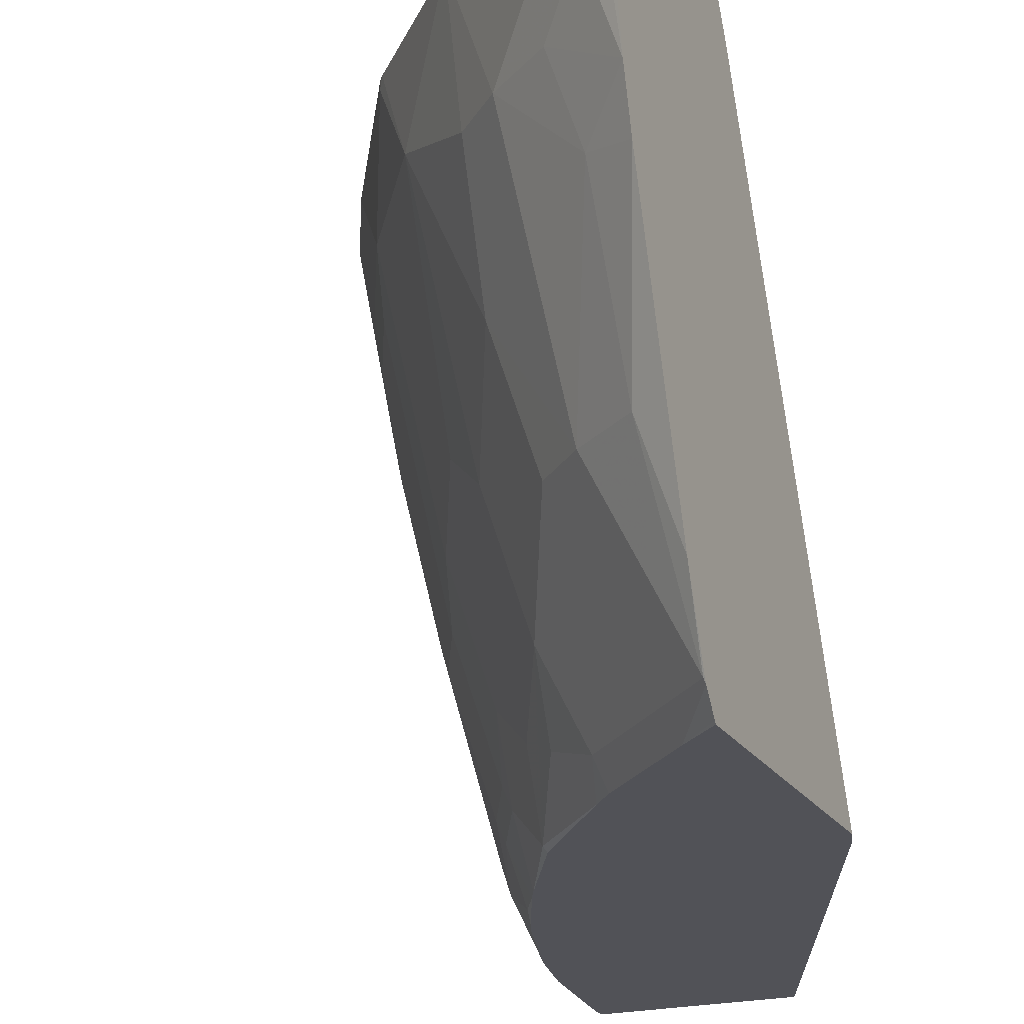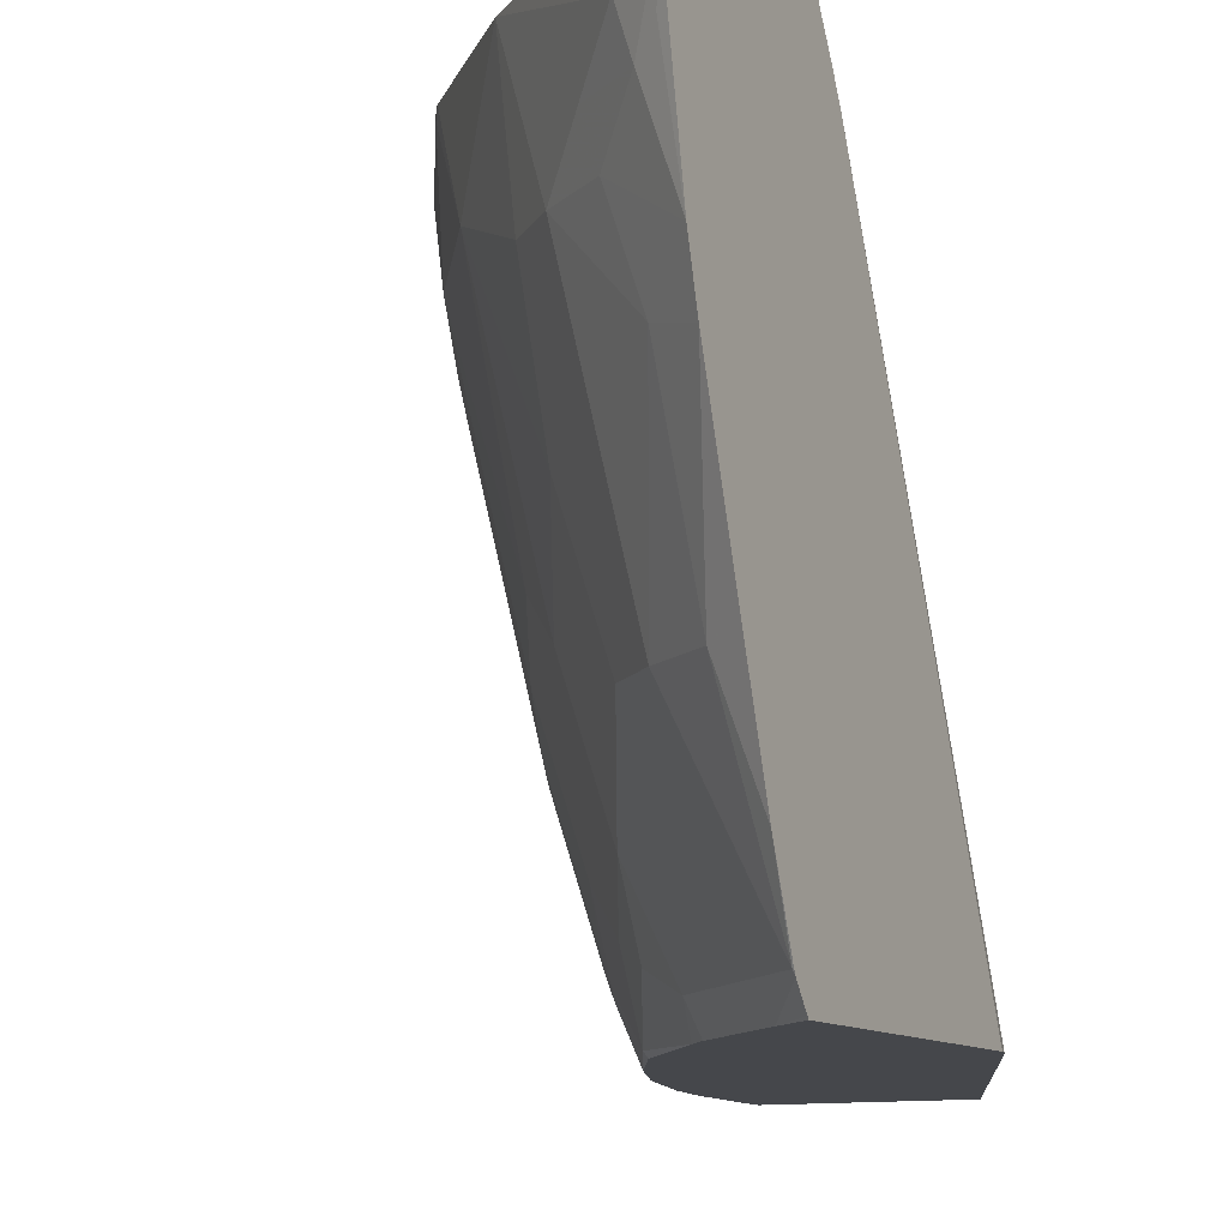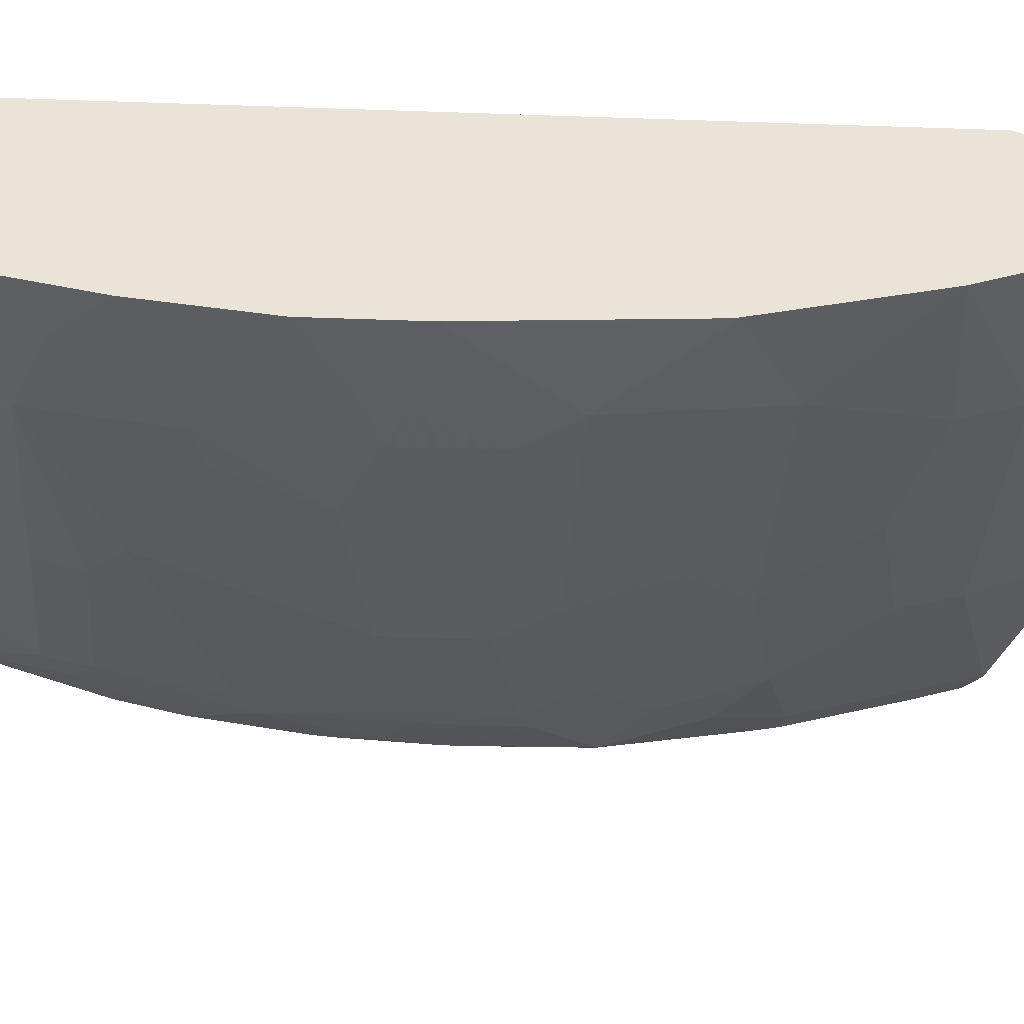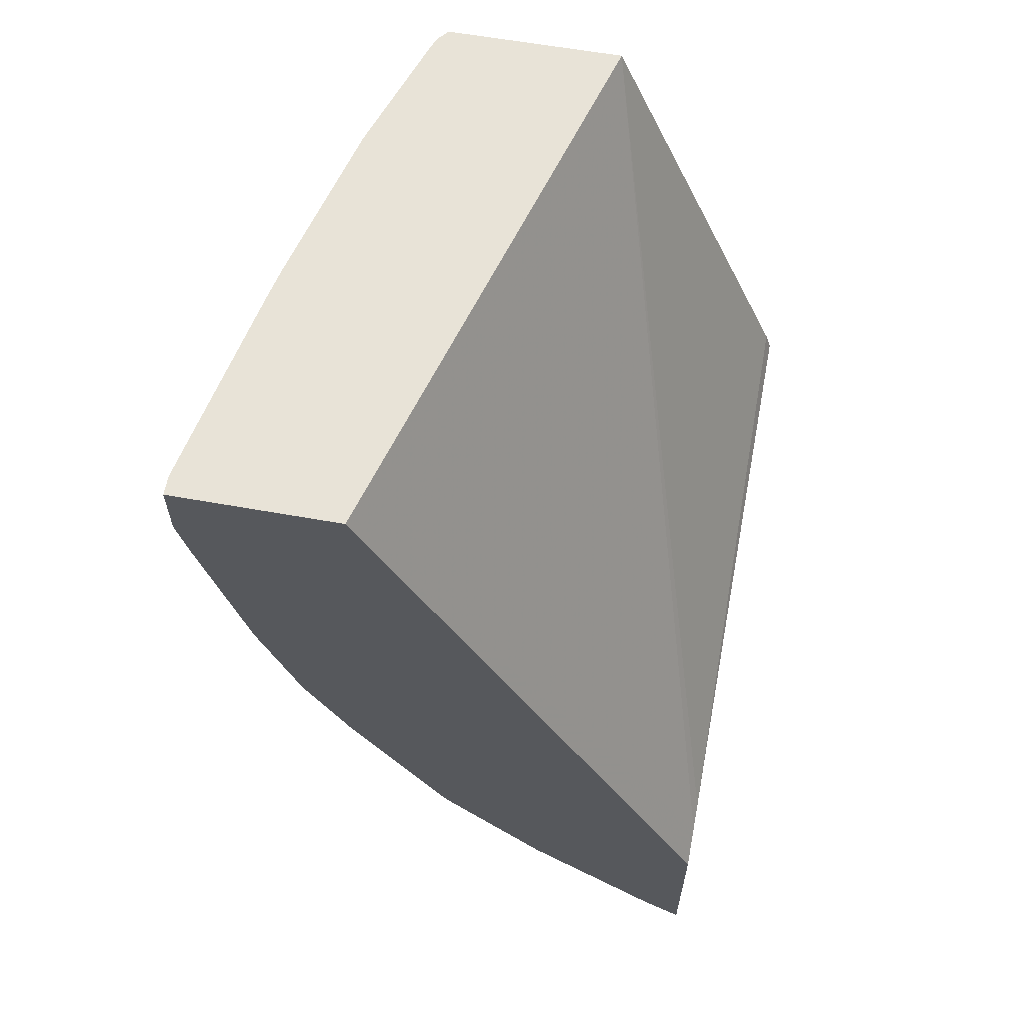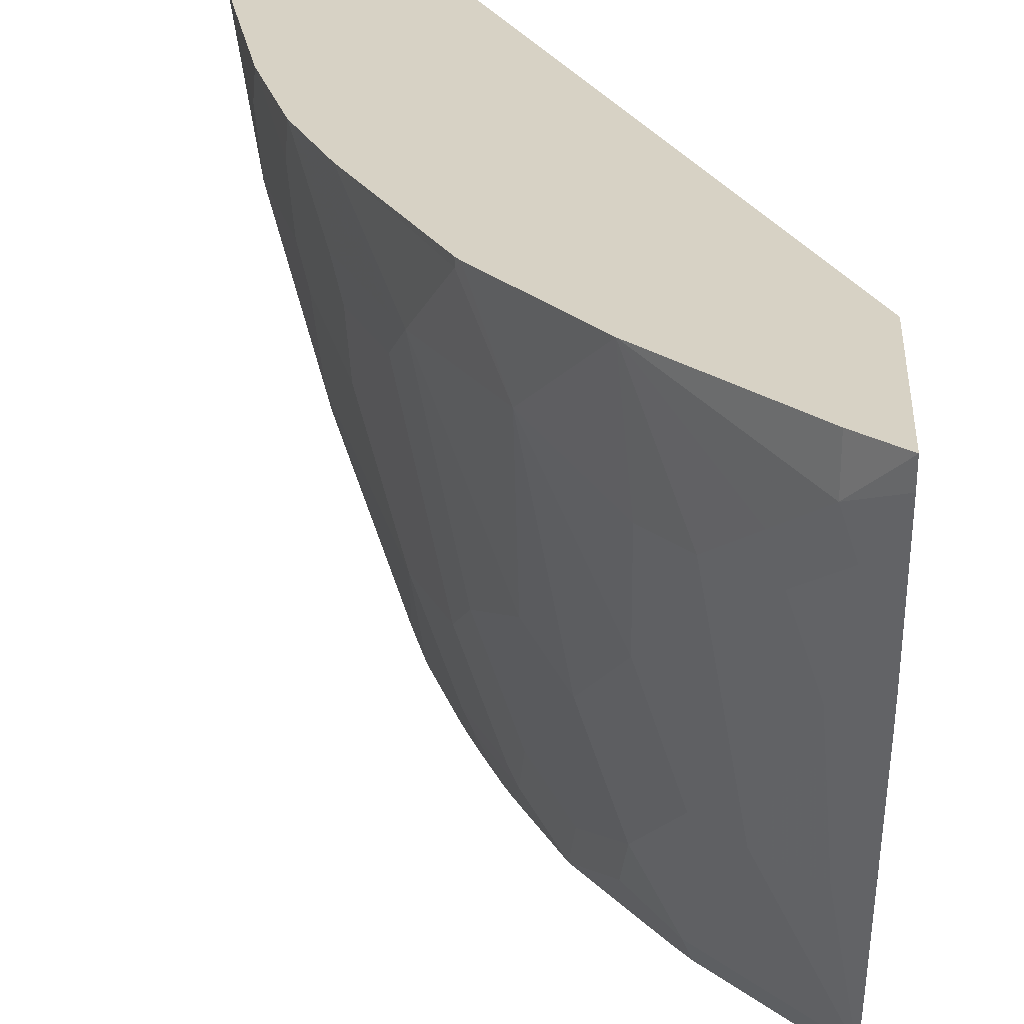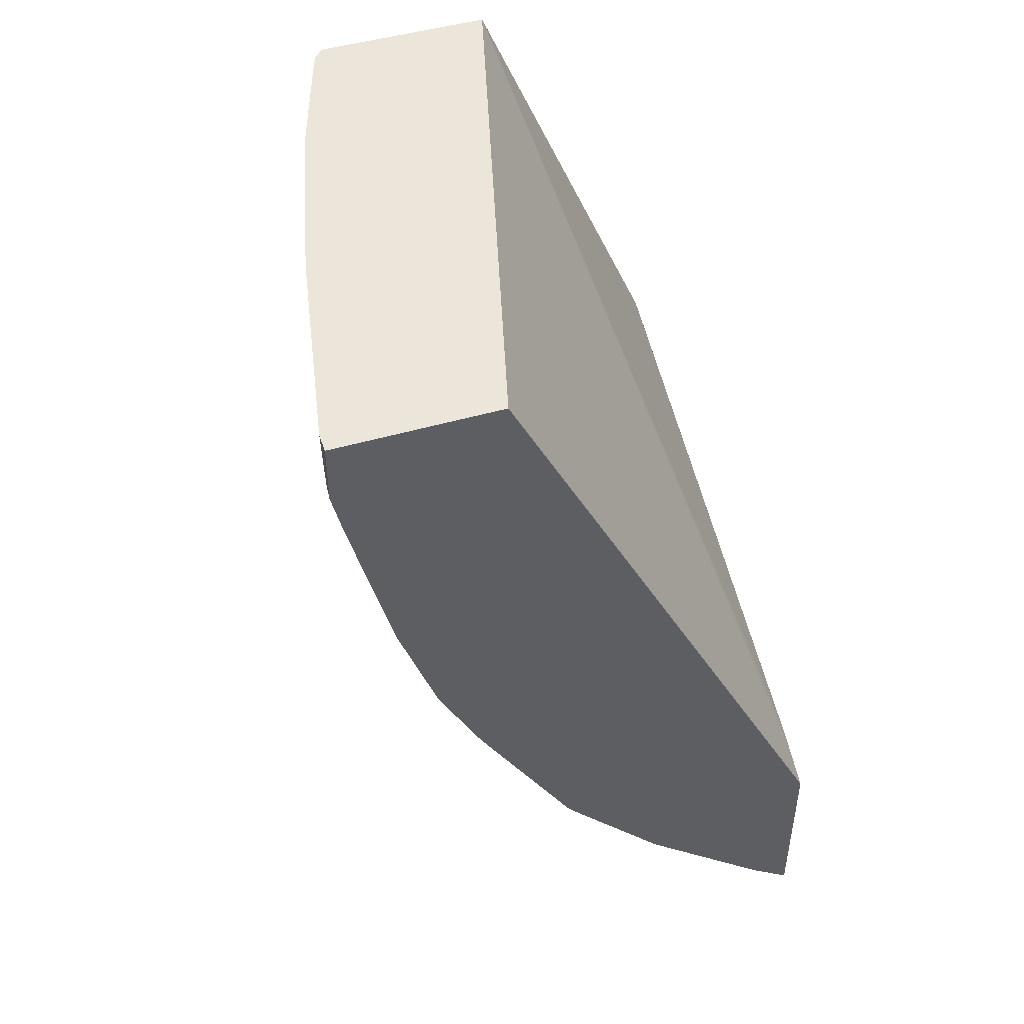
<metadata>
{"format":"obj","ext":"obj","renderer":"f3d","projection":"perspective","resolution":1024,"background":"white","views":[{"elev":-21.4,"azim":23.5,"up":"+Z"},{"elev":-10.6,"azim":27.2,"up":"+Z"},{"elev":43.2,"azim":-60.6,"up":"+Z"},{"elev":61.5,"azim":10.3,"up":"+Y"},{"elev":27.4,"azim":3.2,"up":"+Z"},{"elev":47.5,"azim":-18.2,"up":"+Y"}]}
</metadata>
<code>
v -0.4657 0.1632 -0.4857
v -0.3905 0.1632 -0.4857
v -0.4652 0.1554 -0.4857
v -0.4698 0.1632 -0.4809
v -0.4574 0.1632 -0.2429
v -0.3044 -0.1381 -0.2586
v -0.3044 -0.1354 -0.2639
v -0.3044 -0.1328 -0.2692
v -0.3069 -0.03128 -0.4857
v -0.4591 0.1064 -0.4857
v -0.4721 0.1632 -0.475
v -0.4691 0.1173 -0.4691
v -0.475 0.1231 -0.4574
v -0.5278 0.1632 -0.2429
v -0.3044 -0.1469 -0.2429
v -0.3044 -0.03938 -0.4857
v -0.4574 0.09866 -0.4857
v -0.4897 0.1632 -0.4222
v -0.4706 0.1033 -0.4574
v -0.453 0.07888 -0.4857
v -0.4926 0.1055 -0.387
v -0.4926 0.1407 -0.4046
v -0.5278 0.1632 -0.2511
v -0.5278 0.1373 -0.2429
v -0.3044 -0.2307 -0.2429
v -0.3044 -0.1568 -0.4857
v -0.5073 0.1632 -0.3519
v -0.4882 0.08574 -0.387
v -0.4515 0.04691 -0.4691
v -0.4574 0.05277 -0.4574
v -0.4388 0.03469 -0.4857
v -0.5102 0.08794 -0.2991
v -0.5102 0.1407 -0.3343
v -0.5102 0.1632 -0.3391
v -0.5278 0.1407 -0.2463
v -0.5234 0.1175 -0.2429
v -0.3225 -0.2169 -0.2429
v -0.3225 -0.2169 -0.2639
v -0.3044 -0.2297 -0.2542
v -0.3044 -0.1575 -0.4848
v -0.319 -0.143 -0.4857
v -0.4882 0.06816 -0.3694
v -0.4354 0.02609 -0.4857
v -0.431 0.01317 -0.4838
v -0.431 -0.004408 -0.4662
v -0.4354 -0.00221 -0.4574
v -0.453 -0.00221 -0.4046
v -0.4706 0.03295 -0.387
v -0.4882 0.03295 -0.3167
v -0.4926 0.03515 -0.2991
v -0.5102 0.07036 -0.2639
v -0.5058 0.04714 -0.2429
v -0.3809 -0.1648 -0.2429
v -0.3401 -0.1994 -0.2815
v -0.3167 -0.2177 -0.2815
v -0.3079 -0.2243 -0.2727
v -0.3044 -0.217 -0.3184
v -0.3044 -0.1636 -0.4767
v -0.3577 -0.1114 -0.475
v -0.3542 -0.1078 -0.4857
v -0.305 -0.1642 -0.475
v -0.4205 -0.007763 -0.4857
v -0.4134 -0.03957 -0.4662
v -0.4178 -0.03738 -0.4574
v -0.4706 -0.00221 -0.3343
v -0.4354 -0.03738 -0.4046
v -0.453 -0.03738 -0.3343
v -0.4706 -0.01979 -0.2991
v -0.489 -0.001786 -0.2429
v -0.4926 0.01757 -0.2639
v -0.4261 -0.1141 -0.2429
v -0.4105 -0.129 -0.2815
v -0.3753 -0.1642 -0.2991
v -0.3577 -0.1818 -0.2991
v -0.3343 -0.2001 -0.2991
v -0.3044 -0.2111 -0.3396
v -0.3225 -0.1994 -0.3343
v -0.3044 -0.1645 -0.475
v -0.3753 -0.1114 -0.4398
v -0.3783 -0.09236 -0.4662
v -0.3616 -0.09872 -0.4857
v -0.3044 -0.1759 -0.4451
v -0.3167 -0.1825 -0.4046
v -0.3401 -0.1642 -0.4046
v -0.4169 -0.0149 -0.4857
v -0.3958 -0.05716 -0.4838
v -0.3929 -0.0762 -0.4574
v -0.4105 -0.05862 -0.4398
v -0.4281 -0.05862 -0.387
v -0.453 -0.05496 -0.2991
v -0.4691 -0.02936 -0.2815
v -0.475 -0.0176 -0.2815
v -0.4515 -0.06448 -0.2815
v -0.4703 -0.03923 -0.2429
v -0.4281 -0.1114 -0.2429
v -0.4281 -0.1114 -0.2463
v -0.3929 -0.1114 -0.387
v -0.3753 -0.1466 -0.3519
v -0.4457 -0.0762 -0.2815
v -0.4105 -0.09383 -0.3694
v -0.3044 -0.1935 -0.3923
v -0.3577 -0.1466 -0.4046
v -0.3929 -0.09383 -0.4222
v -0.3949 -0.05569 -0.4857
f 57 75 77
f 53 72 73
f 53 73 74
f 53 74 54
f 54 74 75
f 54 75 55
f 55 57 56
f 55 75 57
f 53 71 72
f 57 77 76
f 63 87 88
f 59 61 79
f 59 79 80
f 59 80 81
f 59 81 60
f 61 78 82
f 61 82 83
f 61 83 84
f 61 84 79
f 62 85 63
f 52 70 69
f 63 86 87
f 58 78 61
f 51 70 52
f 45 63 46
f 50 68 69
f 38 54 55
f 38 55 39
f 38 53 54
f 39 55 56
f 39 56 57
f 40 58 41
f 41 59 60
f 41 58 61
f 41 61 59
f 42 48 49
f 50 69 70
f 43 62 44
f 45 62 63
f 46 63 64
f 46 64 47
f 47 65 49
f 47 49 48
f 47 64 66
f 47 66 67
f 47 67 65
f 49 65 50
f 50 65 68
f 44 62 45
f 63 88 64
f 94 99 96
f 64 88 89
f 79 102 98
f 79 98 97
f 79 97 100
f 79 100 103
f 79 103 88
f 79 88 87
f 79 87 86
f 79 86 80
f 80 86 81
f 81 86 104
f 79 84 102
f 82 101 83
f 85 104 86
f 88 103 100
f 88 100 89
f 89 100 99
f 89 99 90
f 90 99 93
f 90 93 91
f 94 96 95
f 93 99 94
f 37 53 38
f 84 98 102
f 63 85 86
f 77 84 83
f 76 77 83
f 64 89 66
f 65 67 90
f 65 90 68
f 66 89 90
f 66 90 67
f 68 90 91
f 68 91 92
f 68 92 69
f 69 92 91
f 69 91 93
f 76 83 101
f 69 93 94
f 71 96 72
f 72 97 98
f 72 98 73
f 72 96 99
f 72 99 100
f 72 100 97
f 73 84 74
f 73 98 84
f 74 84 77
f 74 77 75
f 71 95 96
f 36 51 52
f 1 16 26
f 32 70 51
f 2 8 9
f 3 10 4
f 4 10 12
f 4 12 13
f 4 13 11
f 5 14 24
f 5 24 36
f 5 36 52
f 5 52 69
f 5 69 94
f 5 94 95
f 5 95 71
f 5 71 53
f 5 53 37
f 5 37 25
f 5 25 15
f 5 15 6
f 6 15 25
f 6 25 39
f 6 39 57
f 6 57 76
f 2 7 8
f 2 6 7
f 2 5 6
f 1 5 2
f 1 2 9
f 1 9 16
f 1 26 41
f 1 41 60
f 1 60 81
f 1 81 104
f 1 104 85
f 1 85 62
f 1 62 43
f 1 43 31
f 6 76 101
f 1 31 20
f 1 17 10
f 1 10 3
f 1 3 4
f 32 51 36
f 1 11 18
f 1 18 27
f 1 27 34
f 1 34 23
f 1 23 14
f 1 14 5
f 1 20 17
f 6 101 82
f 1 4 11
f 6 78 58
f 23 34 33
f 23 33 35
f 24 35 32
f 24 32 36
f 25 37 38
f 25 38 39
f 26 40 41
f 27 33 34
f 28 30 42
f 28 42 32
f 21 33 22
f 29 31 43
f 29 44 45
f 29 45 46
f 29 47 30
f 30 47 48
f 30 48 42
f 32 35 33
f 32 42 49
f 32 49 50
f 32 50 70
f 6 82 78
f 29 43 44
f 21 32 33
f 29 46 47
f 20 31 29
f 6 58 40
f 21 28 32
f 6 40 26
f 6 26 16
f 6 16 8
f 8 16 9
f 10 17 12
f 11 13 18
f 12 19 13
f 12 17 20
f 12 20 19
f 6 8 7
f 13 21 22
f 19 30 28
f 13 19 21
f 19 20 29
f 19 29 30
f 18 33 27
f 19 28 21
f 18 22 33
f 14 35 24
f 14 23 35
f 13 22 18

</code>
